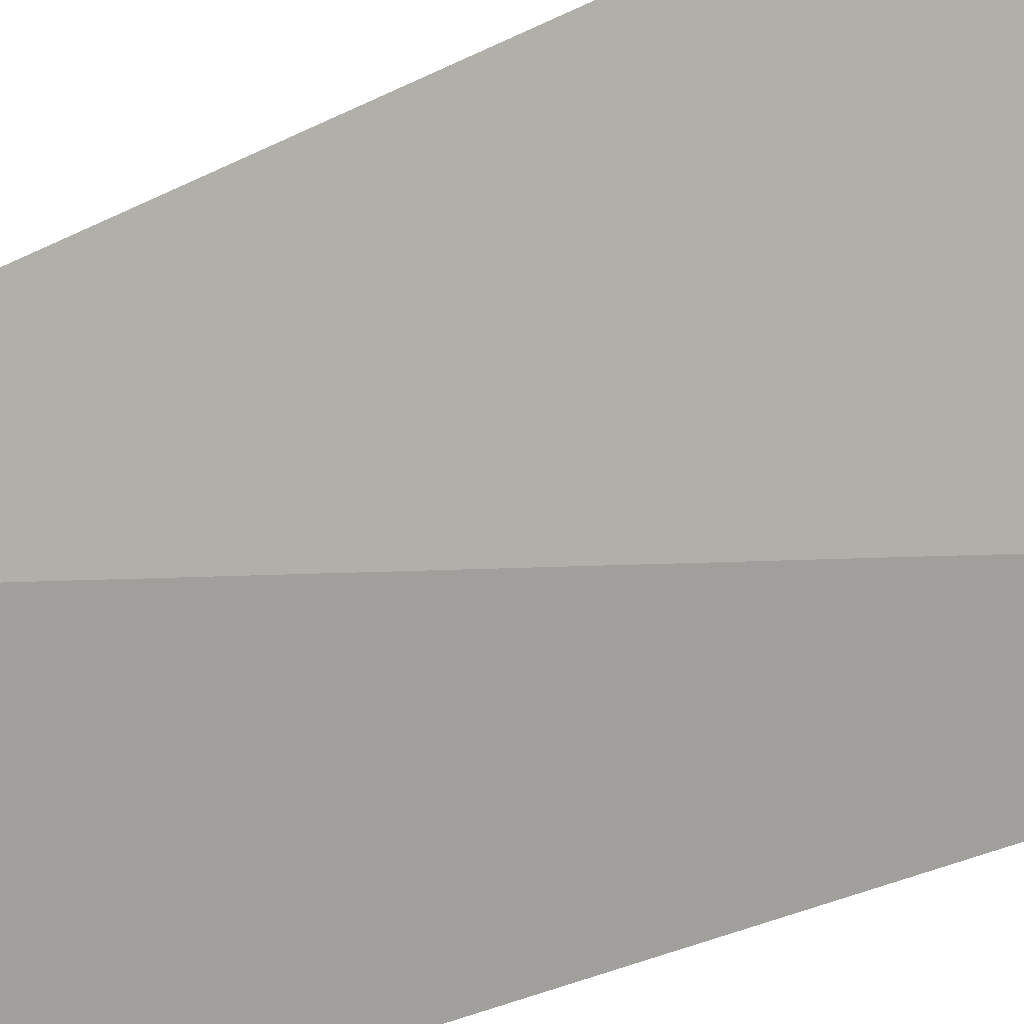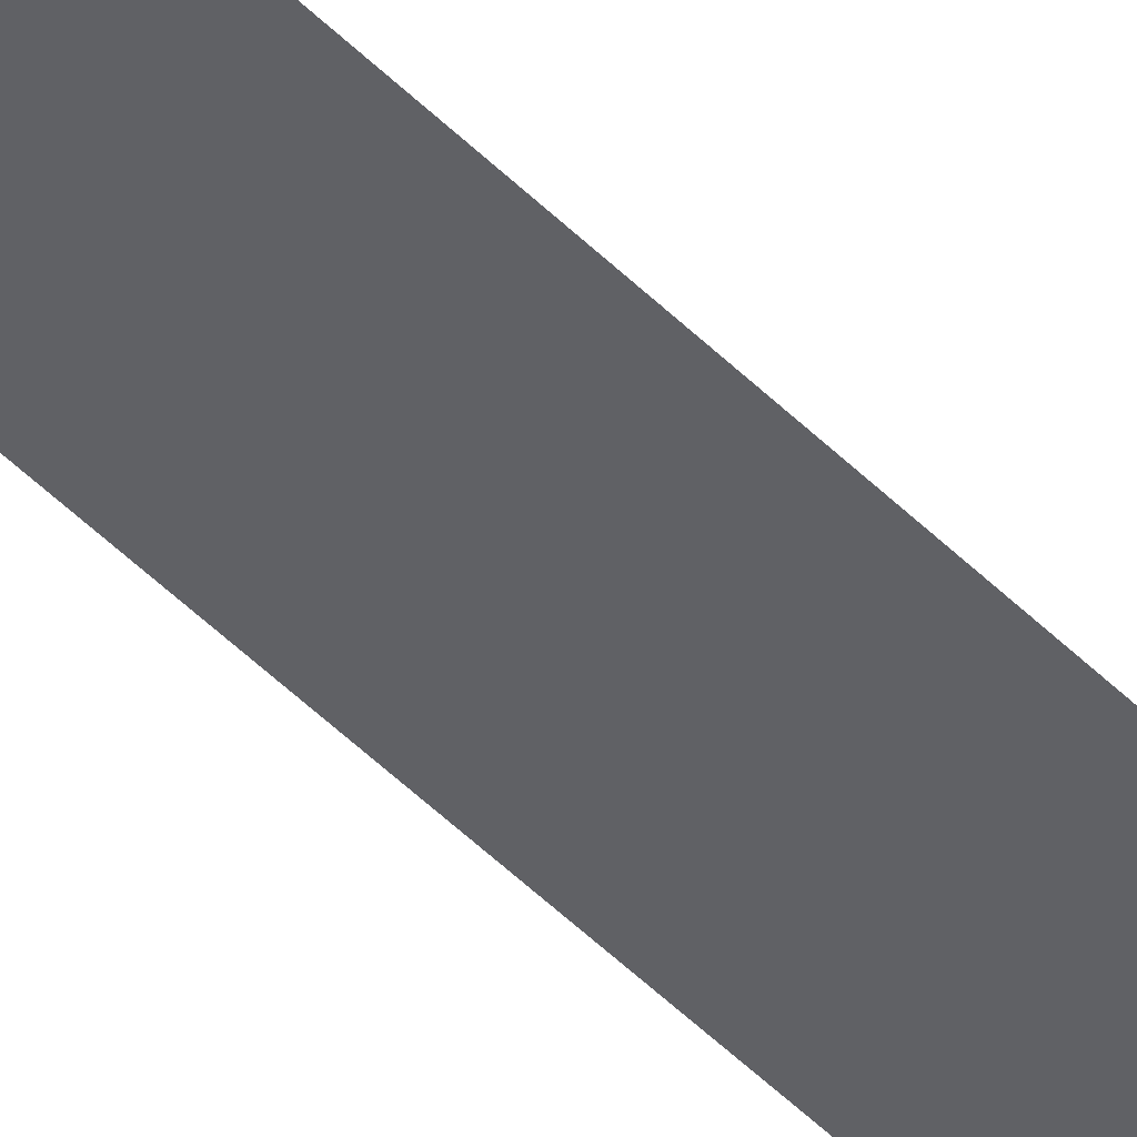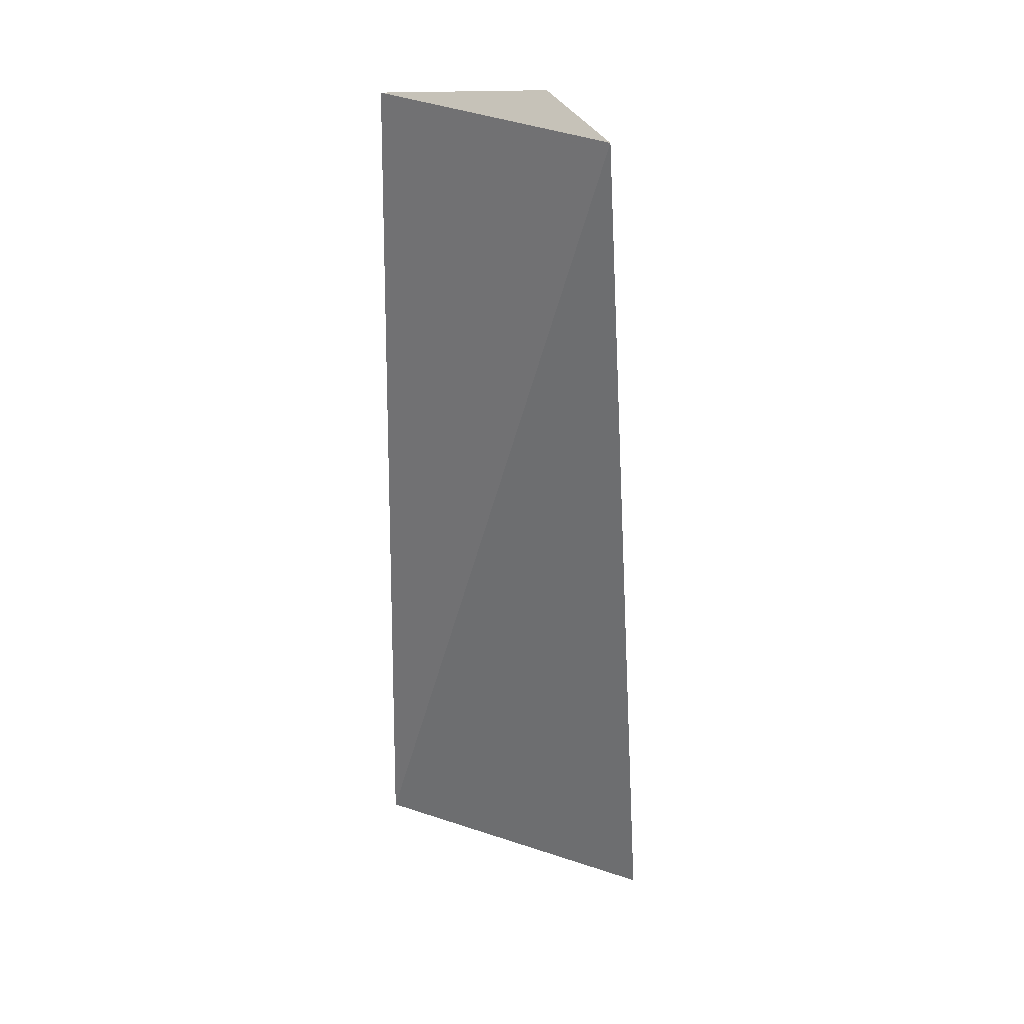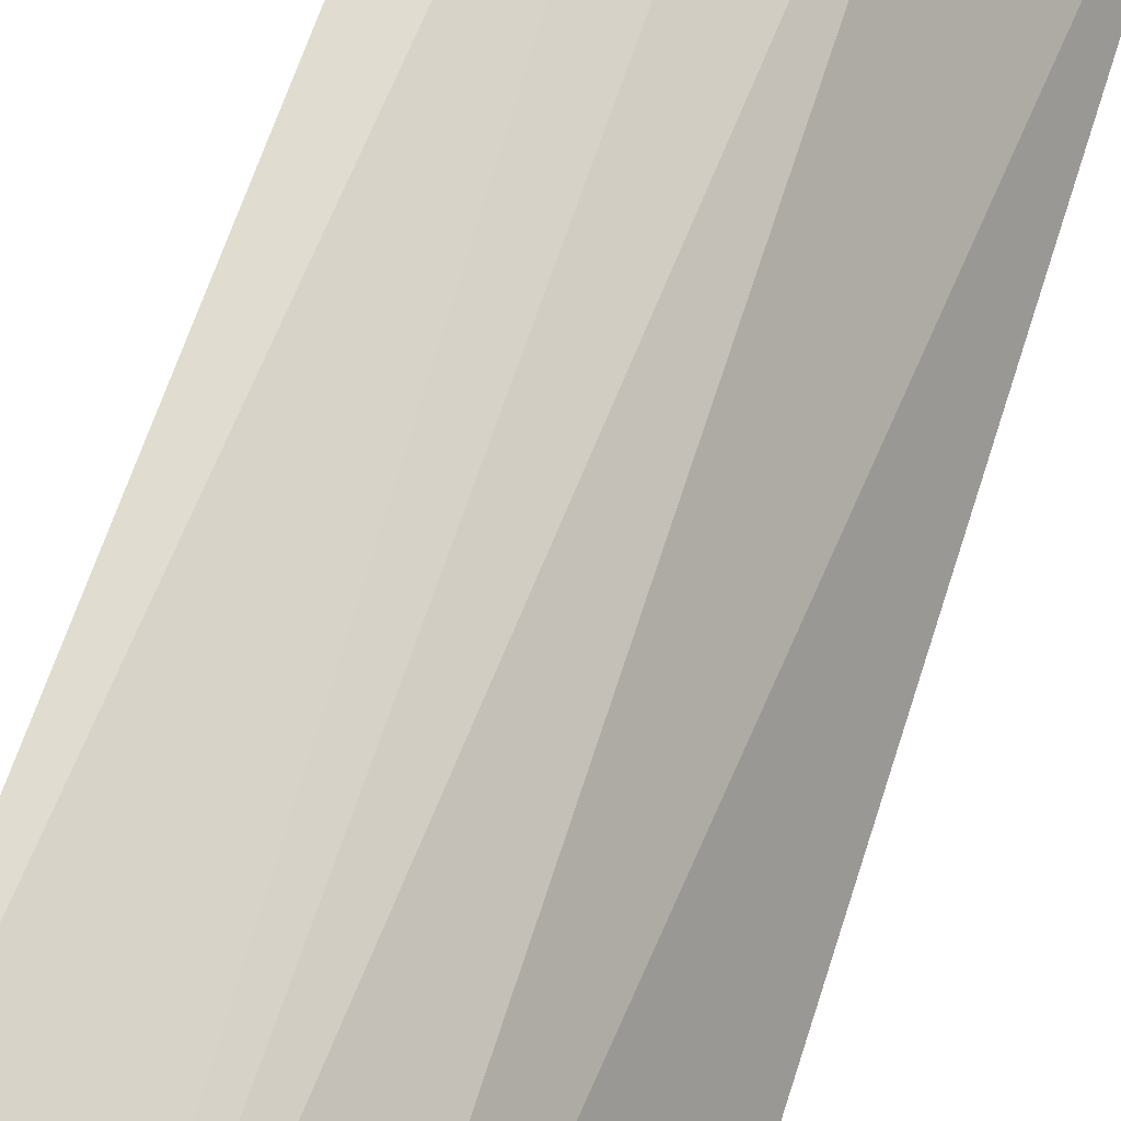
<metadata>
{"format":"obj","ext":"obj","renderer":"f3d","projection":"perspective","resolution":1024,"background":"white","views":[{"elev":-42.6,"azim":-61.0,"up":"+Z"},{"elev":-69.1,"azim":49.8,"up":"+Z"},{"elev":28.5,"azim":-107.8,"up":"+Y"},{"elev":66.2,"azim":18.7,"up":"+Z"}]}
</metadata>
<code>
v 0.04157 -0.3138 0.06418
v 0.07572 -0.3109 0.01684
v 0.07032 -0.08273 0.01899
v 0.03788 -0.07653 0.0521
v 0.01647 -0.08417 0.06062
v 0.05079 -0.08233 0.04447
v 0.05628 -0.3132 0.0516
v 0.0185 -0.3106 0.07511
v 0.02759 -0.0831 0.05756
f 5 3 2
f 5 4 3
f 6 3 4
f 6 4 1
f 7 1 2
f 7 2 3
f 7 6 1
f 7 3 6
f 8 5 2
f 8 2 1
f 9 8 1
f 9 1 4
f 9 4 5
f 9 5 8

</code>
